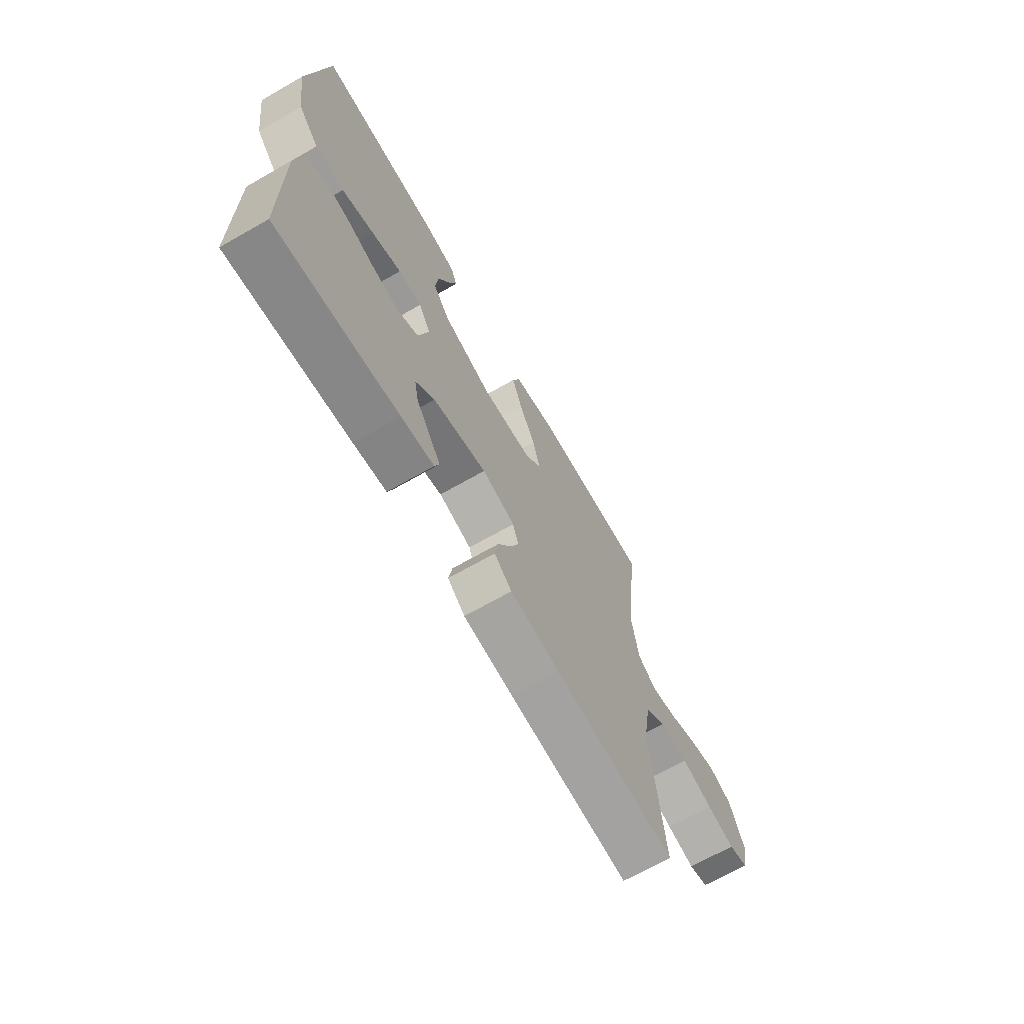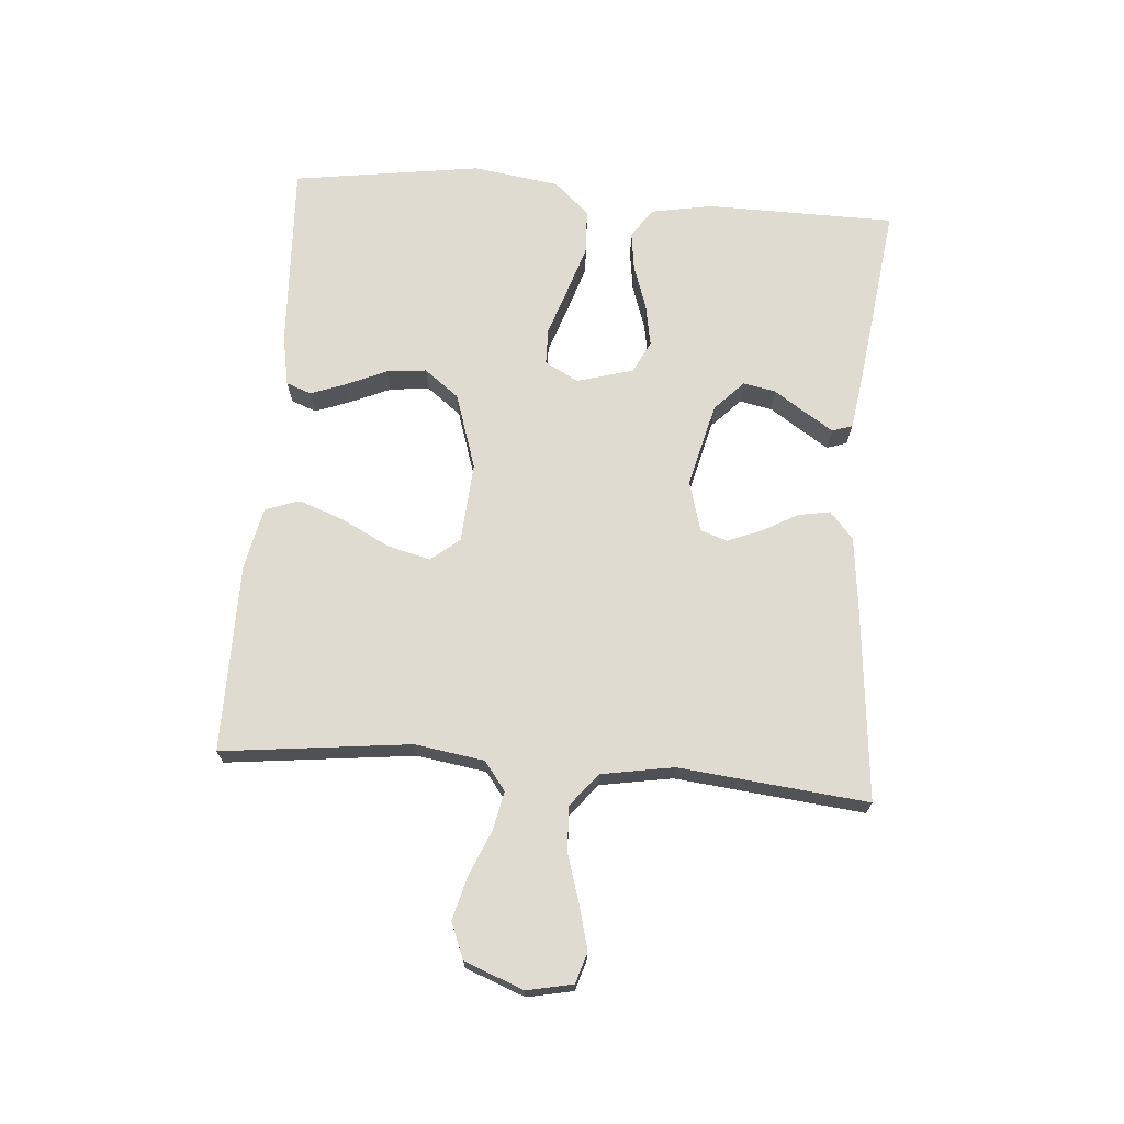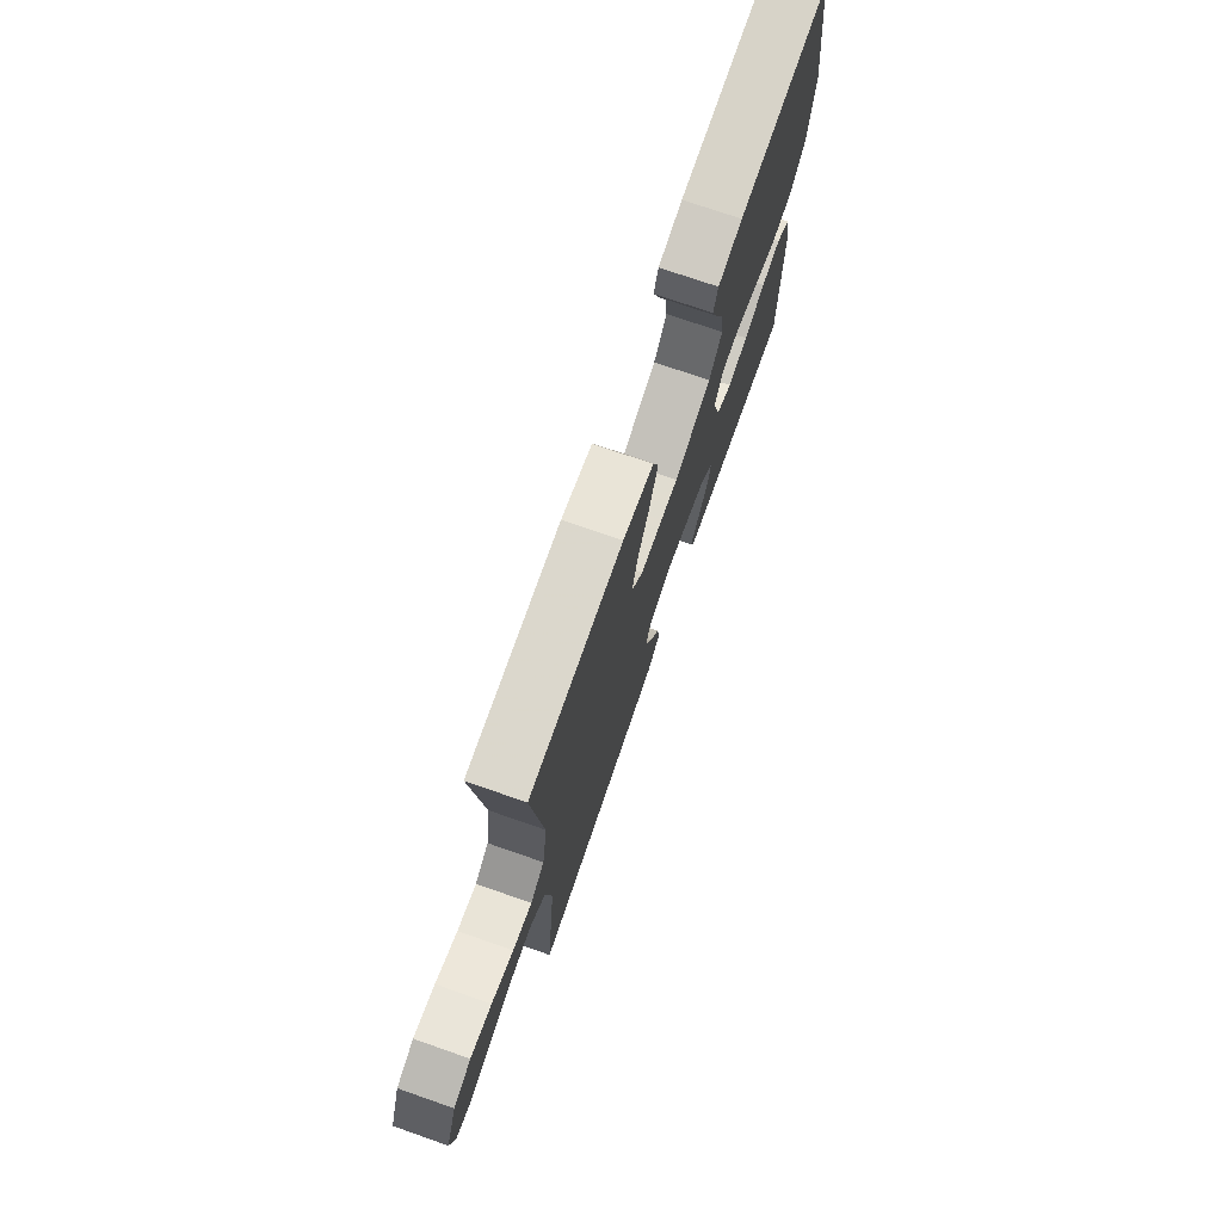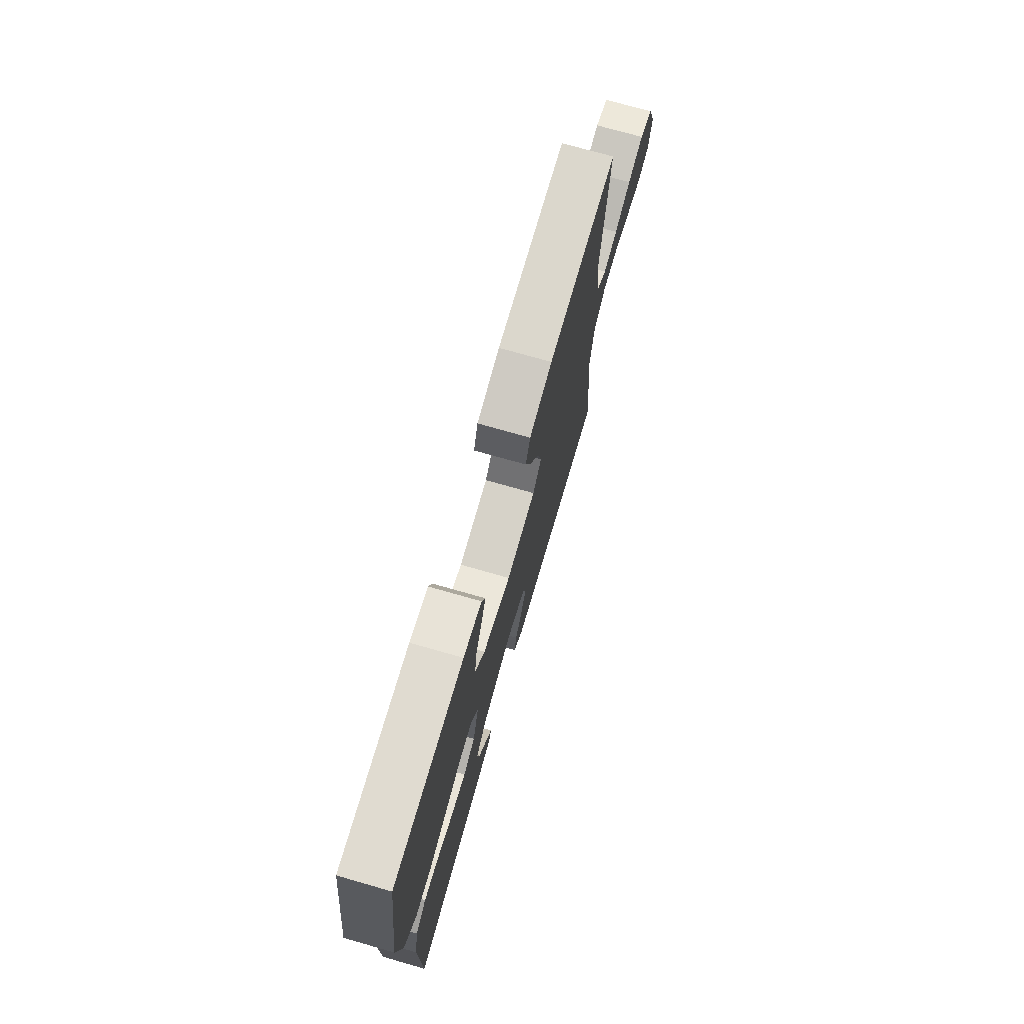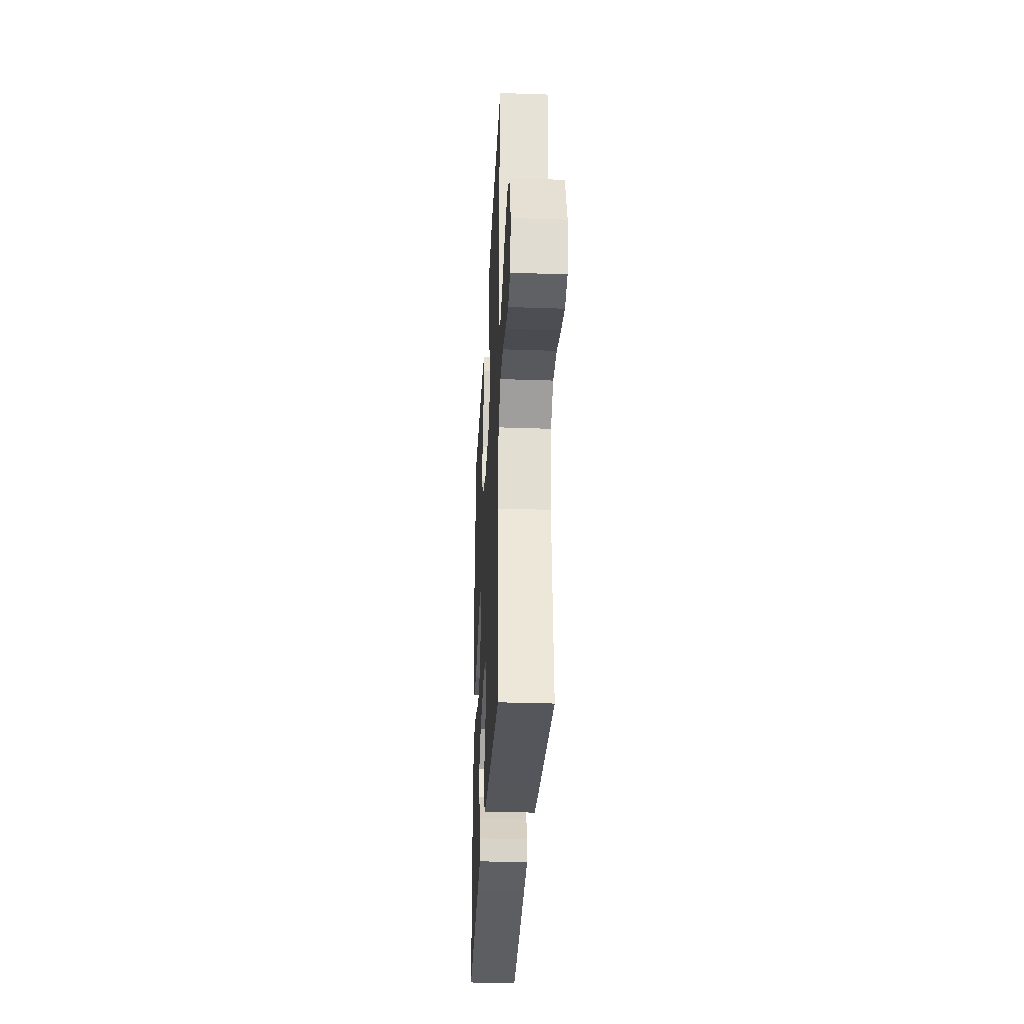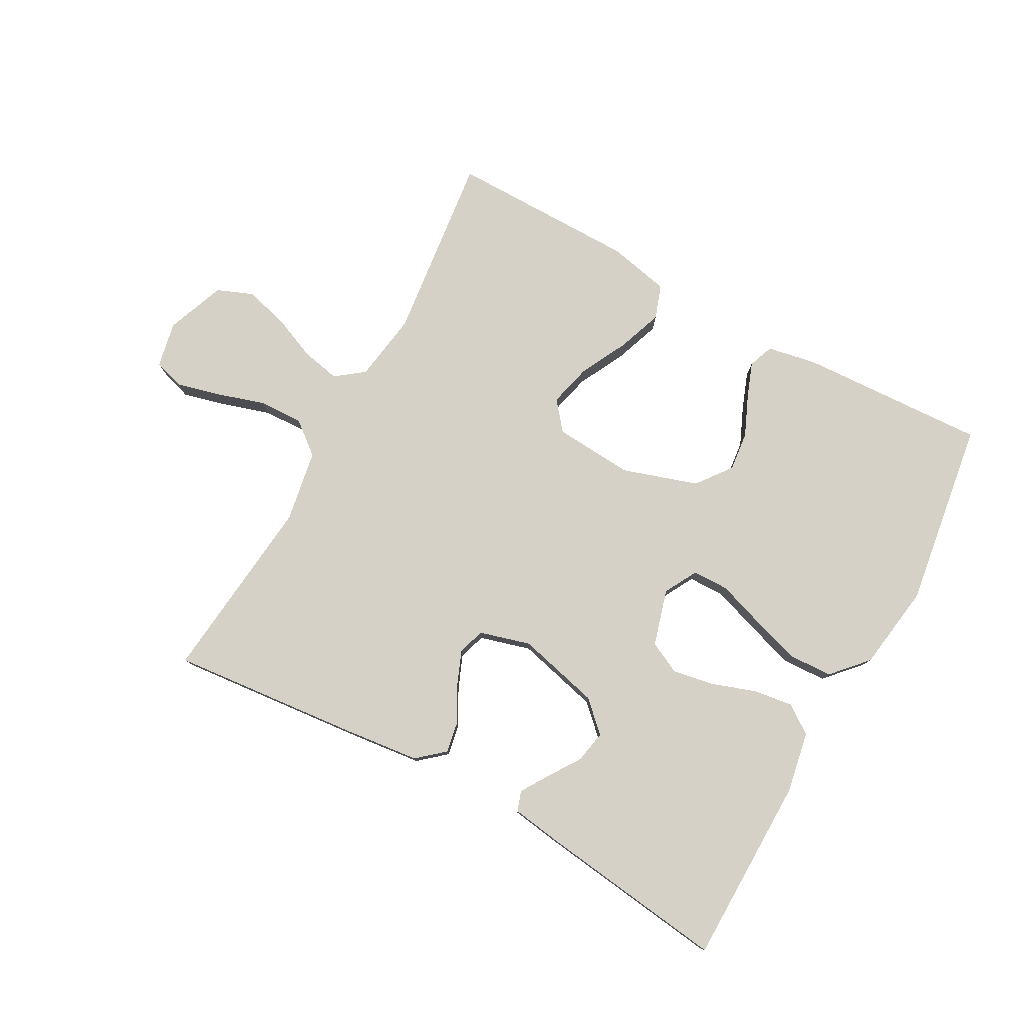
<metadata>
{"format":"obj","ext":"obj","renderer":"f3d","projection":"perspective","resolution":1024,"background":"white","views":[{"elev":-68.3,"azim":-60.2,"up":"+Z"},{"elev":70.1,"azim":94.6,"up":"+Y"},{"elev":73.6,"azim":109.2,"up":"+Z"},{"elev":73.1,"azim":-74.0,"up":"+Z"},{"elev":-31.8,"azim":87.2,"up":"+Z"},{"elev":78.9,"azim":-151.2,"up":"+Y"}]}
</metadata>
<code>
v 0.5 0.07 -0.5
v 0.2 0.07 -0.471
v 0.076 0.07 -0.457
v 0.033 0.07 -0.42
v 0.042 0.07 -0.369
v 0.073 0.07 -0.313
v 0.095 0.07 -0.259
v 0.081 0.07 -0.216
v 0 0.07 -0.193
v -0.133 0.07 -0.226
v -0.18 0.07 -0.271
v -0.17 0.07 -0.323
v -0.136 0.07 -0.374
v -0.108 0.07 -0.418
v -0.119 0.07 -0.45
v -0.2 0.07 -0.462
v -0.5 0.07 -0.5
v -0.503 0.07 -0.2
v -0.485 0.07 -0.102
v -0.439 0.07 -0.07
v -0.376 0.07 -0.079
v -0.306 0.07 -0.103
v -0.24 0.07 -0.115
v -0.189 0.07 -0.09
v -0.163 0.07 0
v -0.192 0.07 0.053
v -0.25 0.07 0.054
v -0.324 0.07 0.029
v -0.402 0.07 0.004
v -0.473 0.07 0.007
v -0.524 0.07 0.063
v -0.544 0.07 0.2
v -0.5 0.07 0.5
v -0.2 0.07 0.485
v -0.121 0.07 0.47
v -0.106 0.07 0.43
v -0.127 0.07 0.374
v -0.155 0.07 0.31
v -0.162 0.07 0.247
v -0.12 0.07 0.192
v 0 0.07 0.153
v 0.127 0.07 0.162
v 0.164 0.07 0.207
v 0.147 0.07 0.275
v 0.108 0.07 0.352
v 0.082 0.07 0.424
v 0.101 0.07 0.478
v 0.2 0.07 0.499
v 0.5 0.07 0.5
v 0.465 0.07 0.2
v 0.482 0.07 0.09
v 0.527 0.07 0.056
v 0.589 0.07 0.069
v 0.66 0.07 0.099
v 0.729 0.07 0.117
v 0.786 0.07 0.094
v 0.822 0.07 0
v 0.807 0.07 -0.073
v 0.758 0.07 -0.088
v 0.689 0.07 -0.07
v 0.612 0.07 -0.046
v 0.541 0.07 -0.043
v 0.489 0.07 -0.085
v 0.469 0.07 -0.2
v 0.5 0 -0.5
v 0.2 0 -0.471
v 0.076 0 -0.457
v 0.033 0 -0.42
v 0.042 0 -0.369
v 0.073 0 -0.313
v 0.095 0 -0.259
v 0.081 0 -0.216
v 0 0 -0.193
v -0.133 0 -0.226
v -0.18 0 -0.271
v -0.17 0 -0.323
v -0.136 0 -0.374
v -0.108 0 -0.418
v -0.119 0 -0.45
v -0.2 0 -0.462
v -0.5 0 -0.5
v -0.503 0 -0.2
v -0.485 0 -0.102
v -0.439 0 -0.07
v -0.376 0 -0.079
v -0.306 0 -0.103
v -0.24 0 -0.115
v -0.189 0 -0.09
v -0.163 0 0
v -0.192 0 0.053
v -0.25 0 0.054
v -0.324 0 0.029
v -0.402 0 0.004
v -0.473 0 0.007
v -0.524 0 0.063
v -0.544 0 0.2
v -0.5 0 0.5
v -0.2 0 0.485
v -0.121 0 0.47
v -0.106 0 0.43
v -0.127 0 0.374
v -0.155 0 0.31
v -0.162 0 0.247
v -0.12 0 0.192
v 0 0 0.153
v 0.127 0 0.162
v 0.164 0 0.207
v 0.147 0 0.275
v 0.108 0 0.352
v 0.082 0 0.424
v 0.101 0 0.478
v 0.2 0 0.499
v 0.5 0 0.5
v 0.465 0 0.2
v 0.482 0 0.09
v 0.527 0 0.056
v 0.589 0 0.069
v 0.66 0 0.099
v 0.729 0 0.117
v 0.786 0 0.094
v 0.822 0 0
v 0.807 0 -0.073
v 0.758 0 -0.088
v 0.689 0 -0.07
v 0.612 0 -0.046
v 0.541 0 -0.043
v 0.489 0 -0.085
v 0.469 0 -0.2
f 58 59 60 61
f 56 57 58 61
f 56 61 62
f 53 54 55 56
f 52 53 56 62
f 51 52 62 63
f 47 48 49 50
f 44 45 46 47
f 43 44 47 50
f 42 43 50 51
f 35 36 37 38
f 33 34 35 38
f 33 38 39
f 32 33 39 40
f 27 28 29 30
f 27 30 31 32
f 19 20 21 22
f 19 22 23
f 18 19 23
f 17 18 23
f 16 17 23 24
f 12 13 14 15
f 12 15 16
f 11 12 16
f 3 4 5 6
f 3 6 7
f 64 1 2 3
f 64 3 7
f 63 64 7 8
f 41 42 51 63
f 41 63 8 9
f 40 41 9 10
f 26 27 32 40
f 25 26 40
f 25 40 10 11
f 11 16 24 25
f 125 124 123 122
f 125 122 121 120
f 126 125 120
f 120 119 118 117
f 126 120 117 116
f 127 126 116 115
f 114 113 112 111
f 111 110 109 108
f 114 111 108 107
f 115 114 107 106
f 102 101 100 99
f 102 99 98 97
f 103 102 97
f 104 103 97 96
f 94 93 92 91
f 96 95 94 91
f 86 85 84 83
f 87 86 83
f 87 83 82
f 87 82 81
f 88 87 81 80
f 79 78 77 76
f 80 79 76
f 80 76 75
f 70 69 68 67
f 71 70 67
f 67 66 65 128
f 71 67 128
f 72 71 128 127
f 127 115 106 105
f 73 72 127 105
f 74 73 105 104
f 104 96 91 90
f 104 90 89
f 75 74 104 89
f 89 88 80 75
f 1 65 66 2
f 2 66 67 3
f 3 67 68 4
f 4 68 69 5
f 5 69 70 6
f 6 70 71 7
f 7 71 72 8
f 8 72 73 9
f 9 73 74 10
f 10 74 75 11
f 11 75 76 12
f 12 76 77 13
f 13 77 78 14
f 14 78 79 15
f 15 79 80 16
f 16 80 81 17
f 17 81 82 18
f 18 82 83 19
f 19 83 84 20
f 20 84 85 21
f 21 85 86 22
f 22 86 87 23
f 23 87 88 24
f 24 88 89 25
f 25 89 90 26
f 26 90 91 27
f 27 91 92 28
f 28 92 93 29
f 29 93 94 30
f 30 94 95 31
f 31 95 96 32
f 32 96 97 33
f 33 97 98 34
f 34 98 99 35
f 35 99 100 36
f 36 100 101 37
f 37 101 102 38
f 38 102 103 39
f 39 103 104 40
f 40 104 105 41
f 41 105 106 42
f 42 106 107 43
f 43 107 108 44
f 44 108 109 45
f 45 109 110 46
f 46 110 111 47
f 47 111 112 48
f 48 112 113 49
f 49 113 114 50
f 50 114 115 51
f 51 115 116 52
f 52 116 117 53
f 53 117 118 54
f 54 118 119 55
f 55 119 120 56
f 56 120 121 57
f 57 121 122 58
f 58 122 123 59
f 59 123 124 60
f 60 124 125 61
f 61 125 126 62
f 62 126 127 63
f 63 127 128 64
f 64 128 65 1

</code>
